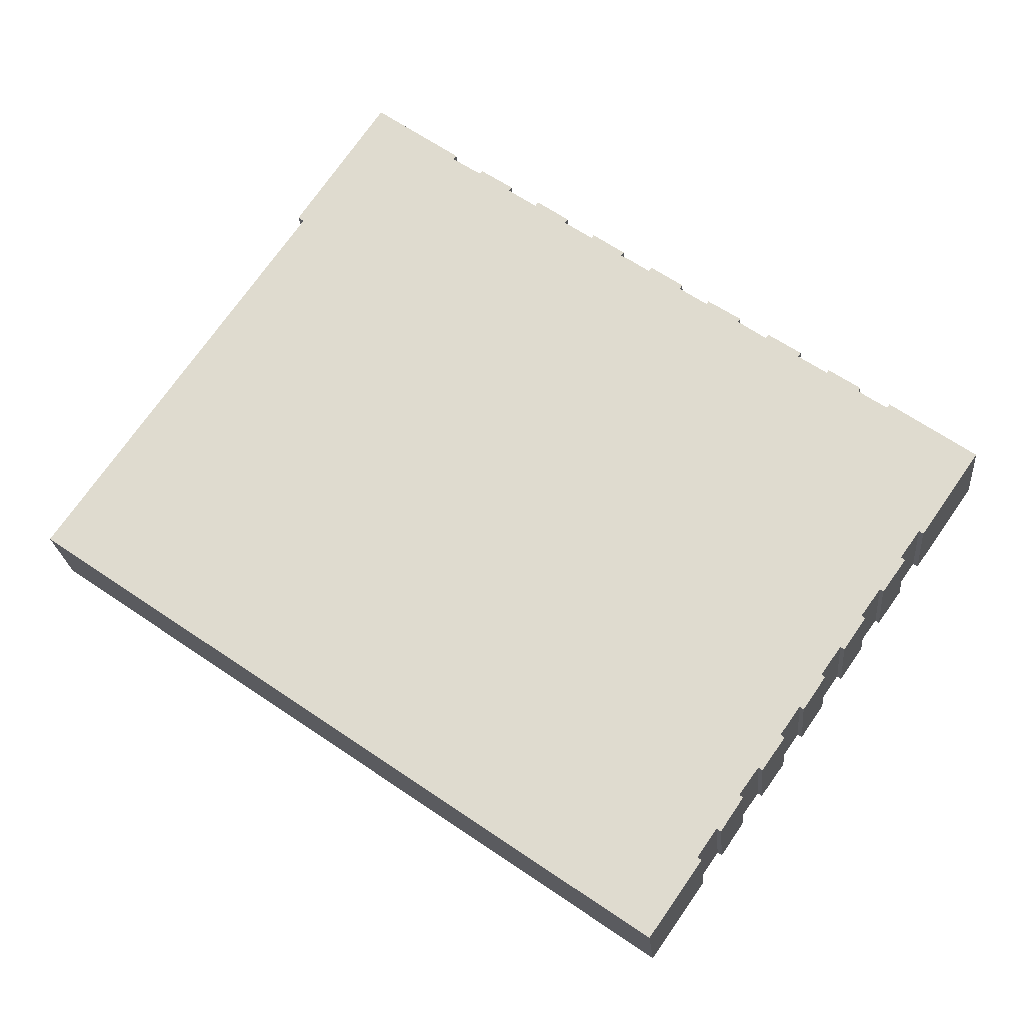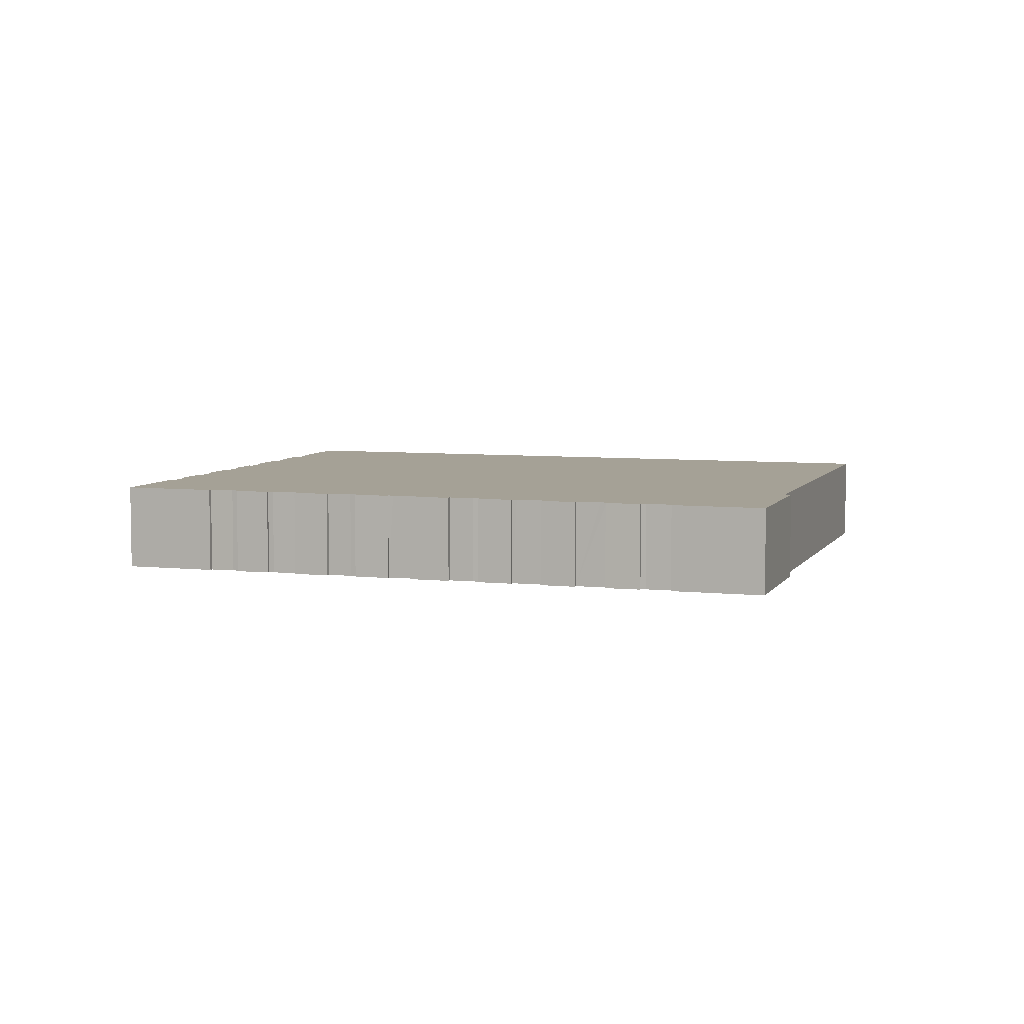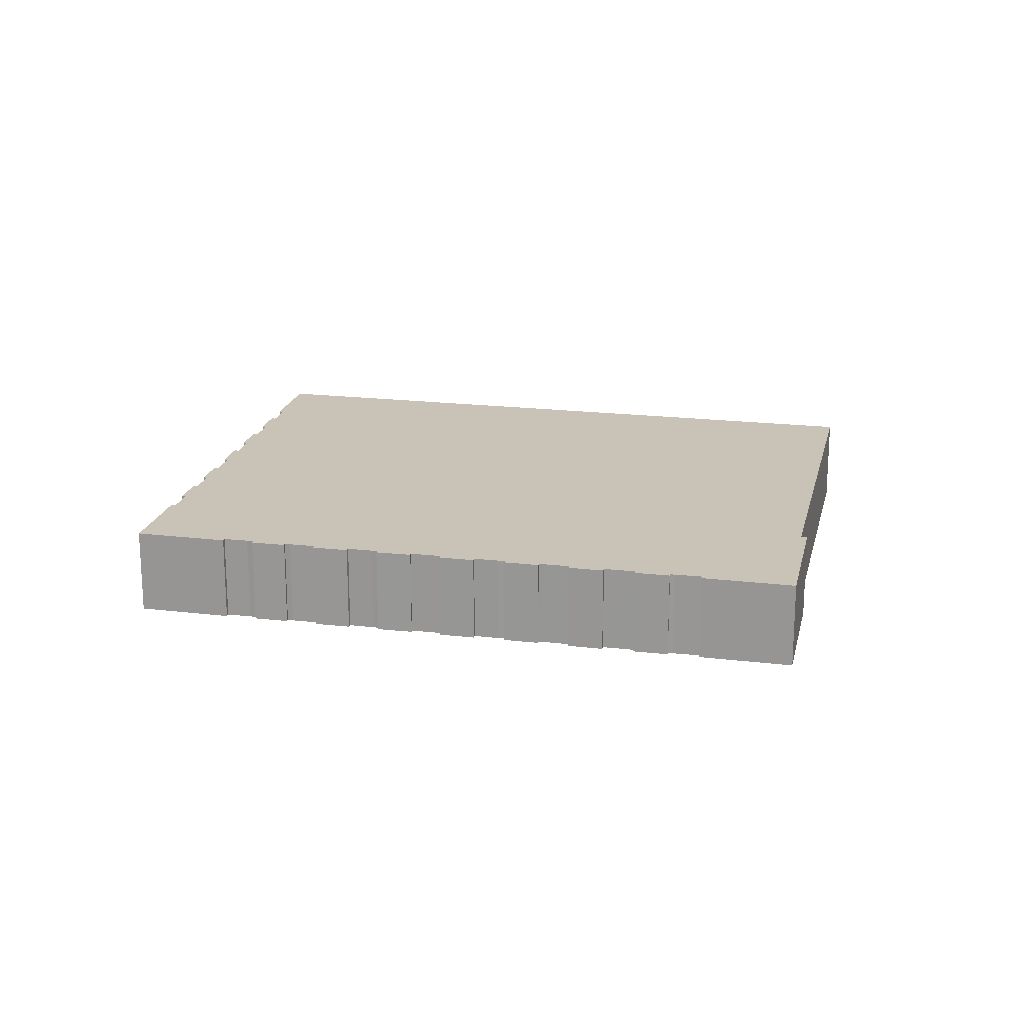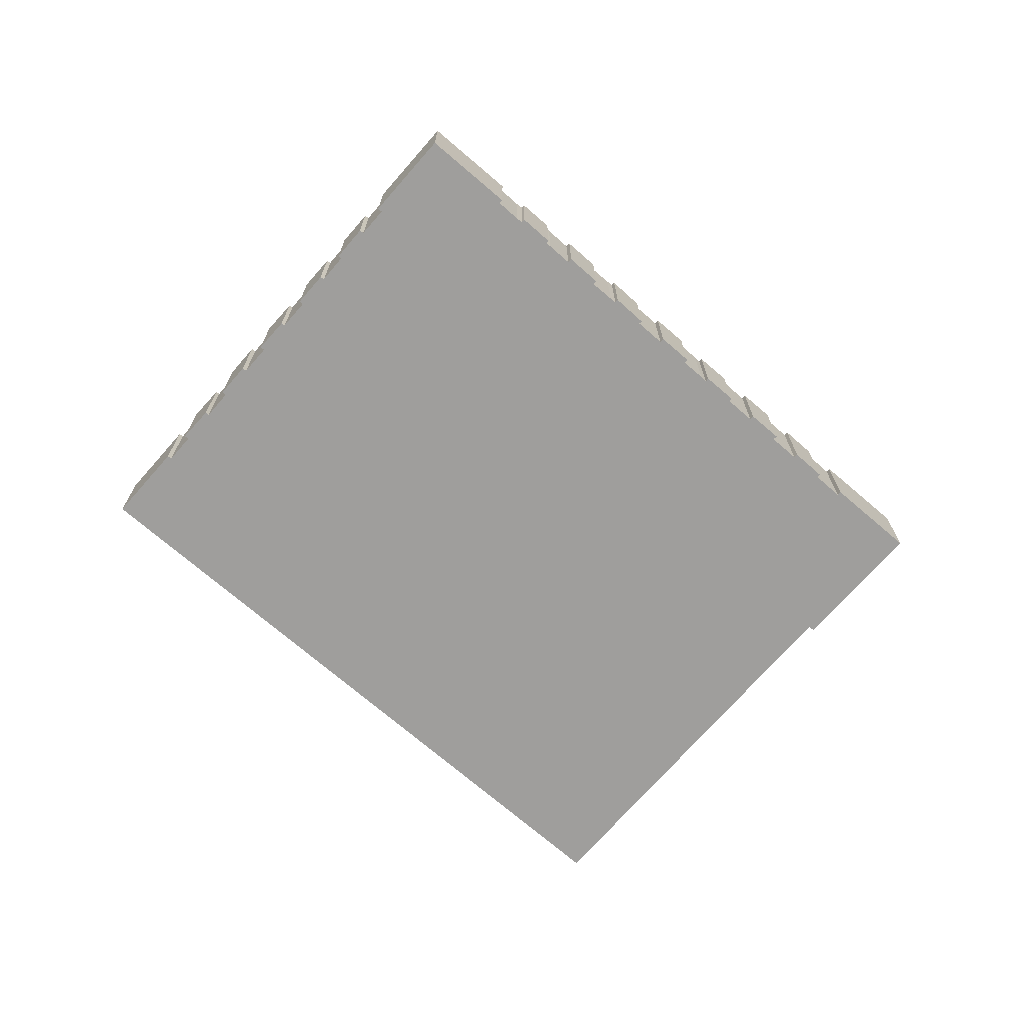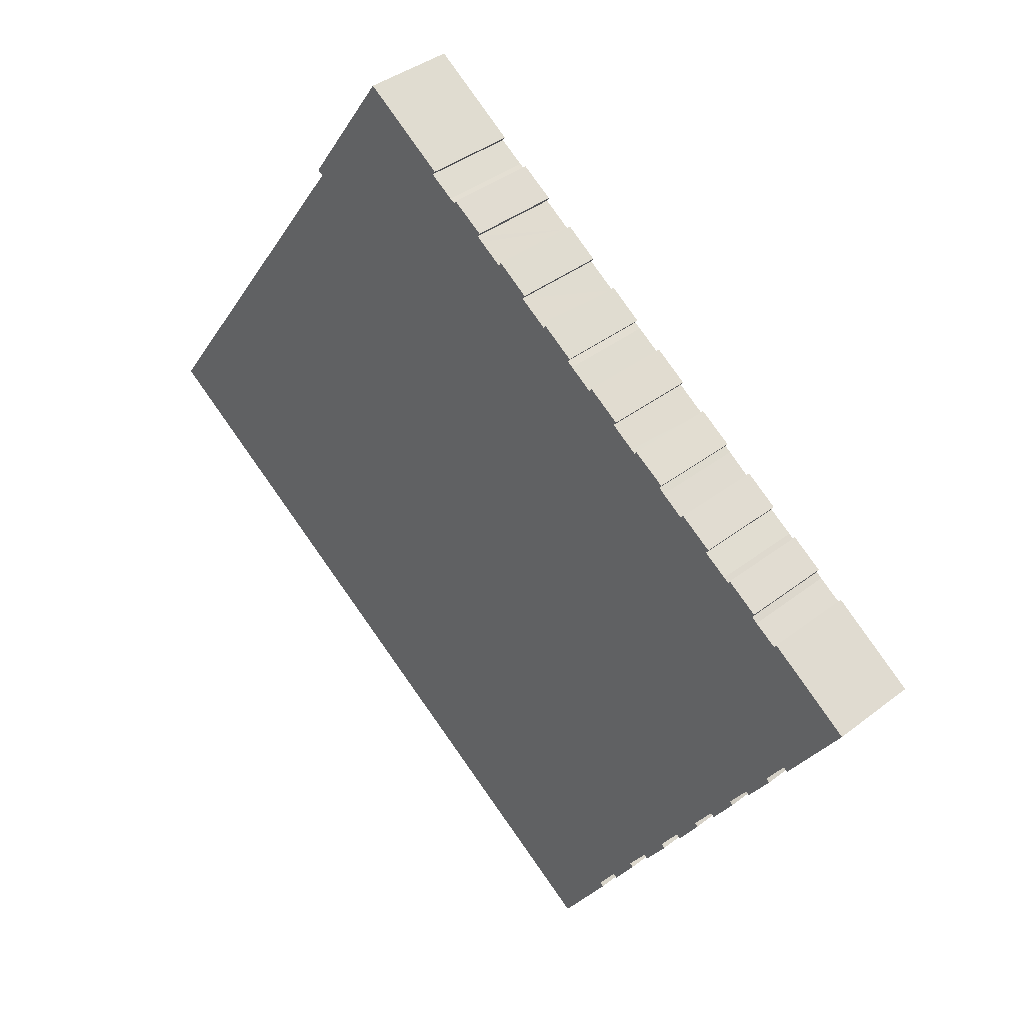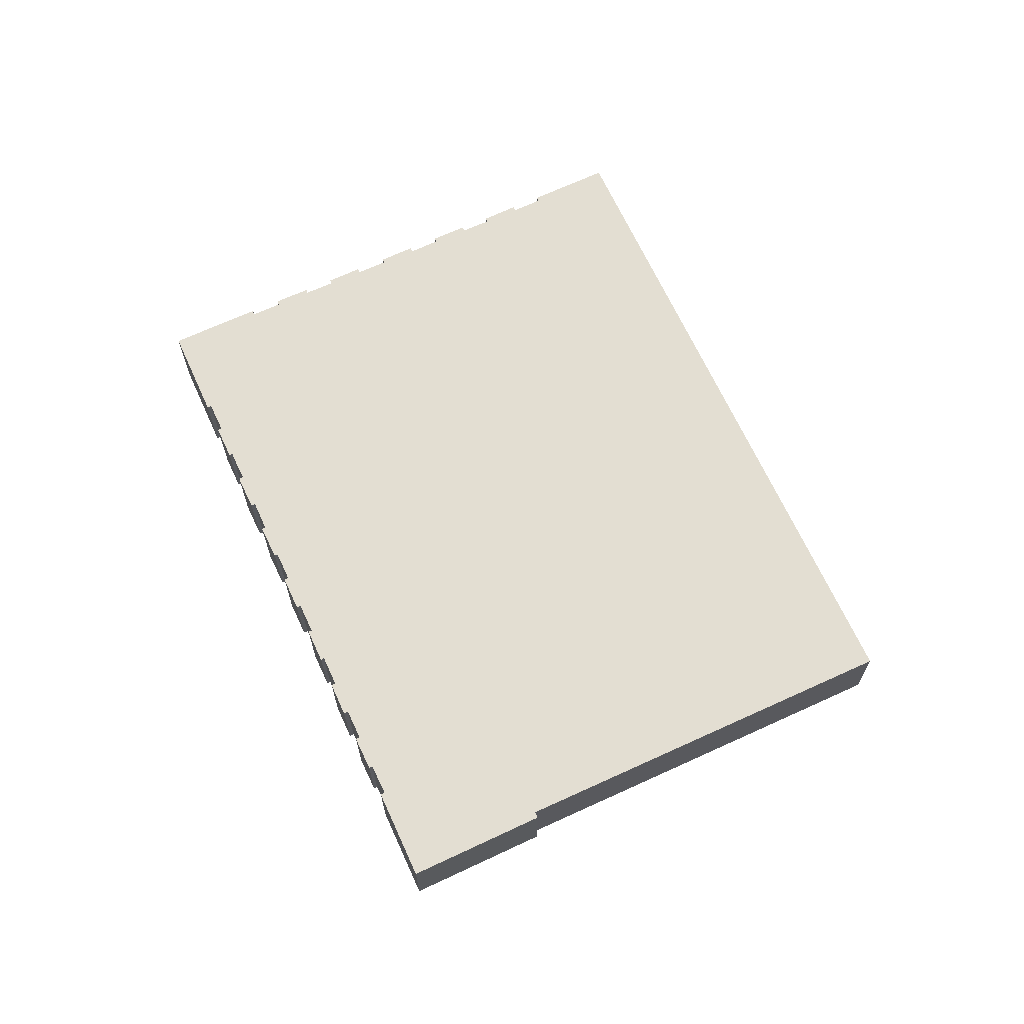
<metadata>
{"format":"obj","ext":"obj","renderer":"f3d","projection":"perspective","resolution":1024,"background":"white","views":[{"elev":-22.0,"azim":-174.9,"up":"+Z"},{"elev":6.1,"azim":-17.0,"up":"+Y"},{"elev":19.4,"azim":-22.5,"up":"+Y"},{"elev":-71.0,"azim":-76.0,"up":"+Y"},{"elev":37.8,"azim":-134.8,"up":"+Z"},{"elev":67.5,"azim":30.2,"up":"+Y"}]}
</metadata>
<code>
v  0 6.087 3.727e-16
v  5.466 6.087 3.883
v  5.633 6.087 3.642
v  7.34 6.087 5.17
v  9.382 6.087 6.579
v  9.502 6.087 6.368
v  11.2 6.087 7.94
v  13.32 6.087 9.401
v  13.5 6.087 9.161
v  15.18 6.087 10.69
v  17.31 6.087 12.12
v  17.41 6.087 11.9
v  19.05 6.087 13.43
v  21.16 6.087 14.9
v  21.33 6.087 14.65
v  23.04 6.087 16.16
v  25.13 6.087 17.63
v  25.24 6.087 17.4
v  26.92 6.087 18.95
v  29 6.087 20.42
v  29.17 6.087 20.15
v  30.86 6.087 21.69
v  32.94 6.087 23.12
v  33.07 6.087 22.91
v  42.39 6.087 25.2
v  35.87 6.087 25.2
v  40.25 6.087 28.31
v  45.97 6.087 20
v  34.79 6.087 24.44
v  45.61 6.087 19.75
v  62.17 6.087 -3.812
v  34.97 6.087 24.19
v  33.39 6.087 23.11
v  31.02 6.087 21.44
v  30.66 6.087 21.19
v  27.1 6.087 18.7
v  25.54 6.087 17.6
v  23.21 6.087 15.94
v  22.8 6.087 15.69
v  22.26 6.087 -31.77
v  19.23 6.087 13.17
v  17.72 6.087 12.11
v  15.32 6.087 10.47
v  14.95 6.087 10.19
v  11.37 6.087 7.668
v  9.823 6.087 6.614
v  7.457 6.087 4.936
v  7.093 6.087 4.641
v  19.13 6.087 -26.72
v  17.89 6.087 -24.93
v  16.39 6.087 -22.77
v  4.078 6.087 -5.271
v  12.36 6.087 -17.05
v  5.332 6.087 -7.071
v  8.076 6.087 -10.99
v  6.83 6.087 -9.245
v  5.107 6.087 -7.29
v  9.572 6.087 -13.11
v  7.875 6.087 -11.2
v  10.86 6.087 -14.94
v  10.66 6.087 -15.13
v  13.63 6.087 -18.89
v  15.14 6.087 -21.02
v  13.39 6.087 -19.09
v  16.16 6.087 -22.95
v  18.89 6.087 -26.93
v  17.62 6.087 -25.12
v  14.89 6.087 -21.2
v  12.1 6.087 -17.26
v  9.331 6.087 -13.3
v  6.617 6.087 -9.413
v  3.806 6.087 -5.475
v  30.86 -1.328e-15 21.69
v  32.94 -1.415e-15 23.12
v  33.07 -1.403e-15 22.91
v  33.39 -1.415e-15 23.11
v  34.97 -1.481e-15 24.19
v  34.79 -1.496e-15 24.44
v  40.25 -1.733e-15 28.31
v  35.87 -1.543e-15 25.2
v  18.89 1.649e-15 -26.93
v  19.13 1.636e-15 -26.72
v  16.16 1.405e-15 -22.95
v  16.39 1.394e-15 -22.77
v  13.39 1.169e-15 -19.09
v  13.63 1.157e-15 -18.89
v  10.66 9.264e-16 -15.13
v  10.86 9.149e-16 -14.94
v  7.875 6.86e-16 -11.2
v  8.076 6.728e-16 -10.99
v  5.107 4.464e-16 -7.29
v  5.332 4.33e-16 -7.071
v  0 0 0
v  5.466 -2.378e-16 3.883
v  5.633 -2.23e-16 3.642
v  7.093 -2.842e-16 4.641
v  7.457 -3.022e-16 4.936
v  7.34 -3.166e-16 5.17
v  9.382 -4.028e-16 6.579
v  9.502 -3.899e-16 6.368
v  9.823 -4.05e-16 6.614
v  11.37 -4.695e-16 7.668
v  11.2 -4.862e-16 7.94
v  13.32 -5.756e-16 9.401
v  13.5 -5.609e-16 9.161
v  14.95 -6.238e-16 10.19
v  15.32 -6.413e-16 10.47
v  15.18 -6.545e-16 10.69
v  17.31 -7.42e-16 12.12
v  17.41 -7.288e-16 11.9
v  19.23 -8.064e-16 13.17
v  17.72 -7.418e-16 12.11
v  19.05 -8.222e-16 13.43
v  21.16 -9.122e-16 14.9
v  21.33 -8.97e-16 14.65
v  22.8 -9.604e-16 15.69
v  23.21 -9.76e-16 15.94
v  23.04 -9.895e-16 16.16
v  25.13 -1.079e-15 17.63
v  25.24 -1.065e-15 17.4
v  27.1 -1.145e-15 18.7
v  25.54 -1.078e-15 17.6
v  26.92 -1.16e-15 18.95
v  29 -1.25e-15 20.42
v  29.17 -1.234e-15 20.15
v  31.02 -1.313e-15 21.44
v  30.66 -1.297e-15 21.19
v  42.39 -1.543e-15 25.2
v  45.97 -1.225e-15 20
v  45.61 -1.209e-15 19.75
v  62.17 2.334e-16 -3.812
v  22.26 1.946e-15 -31.77
v  17.89 1.526e-15 -24.93
v  17.62 1.538e-15 -25.12
v  15.14 1.287e-15 -21.02
v  14.89 1.298e-15 -21.2
v  12.36 1.044e-15 -17.05
v  12.1 1.057e-15 -17.26
v  9.572 8.026e-16 -13.11
v  9.331 8.145e-16 -13.3
v  6.83 5.661e-16 -9.245
v  6.617 5.764e-16 -9.413
v  4.078 3.228e-16 -5.271
v  3.806 3.352e-16 -5.475
g defaultobject
f 1 2 3
f 4 5 6
f 7 8 9
f 10 11 12
f 13 14 15
f 16 17 18
f 19 20 21
f 22 23 24
f 25 26 27
f 26 25 28
f 26 28 29
f 29 28 30
f 29 30 31
f 29 31 32
f 32 31 33
f 33 31 24
f 24 31 22
f 22 31 34
f 34 31 35
f 35 31 21
f 21 31 19
f 19 31 36
f 36 31 37
f 37 31 18
f 18 31 16
f 16 31 38
f 38 31 39
f 39 31 15
f 15 31 40
f 15 40 41
f 15 41 13
f 41 40 42
f 42 40 12
f 12 40 43
f 12 43 10
f 43 40 44
f 44 40 9
f 9 40 45
f 9 45 7
f 45 40 46
f 46 40 6
f 6 40 47
f 6 47 4
f 47 40 48
f 48 40 3
f 3 40 49
f 3 49 50
f 3 50 51
f 3 51 52
f 3 52 1
f 52 51 53
f 52 53 54
f 54 53 55
f 54 55 56
f 54 56 57
f 55 53 58
f 55 58 59
f 58 53 60
f 60 53 61
f 53 51 62
f 62 51 63
f 62 63 64
f 51 50 65
f 49 40 66
f 67 65 50
f 68 64 63
f 69 61 53
f 70 59 58
f 71 57 56
f 72 1 52
f 73 23 22
f 23 73 74
f 75 33 24
f 33 75 76
f 76 32 33
f 32 76 77
f 78 26 29
f 26 78 27
f 27 78 79
f 79 78 80
f 81 49 66
f 49 81 82
f 83 51 65
f 51 83 84
f 85 62 64
f 62 85 86
f 87 60 61
f 60 87 88
f 89 55 59
f 55 89 90
f 91 54 57
f 54 91 92
f 93 2 1
f 2 93 94
f 95 48 3
f 48 95 96
f 96 47 48
f 47 96 97
f 98 5 4
f 5 98 99
f 100 46 6
f 46 100 101
f 101 45 46
f 45 101 102
f 103 8 7
f 8 103 104
f 105 44 9
f 44 105 106
f 106 43 44
f 43 106 107
f 108 11 10
f 11 108 109
f 110 42 12
f 42 110 41
f 41 110 111
f 111 110 112
f 113 14 13
f 14 113 114
f 115 39 15
f 39 115 116
f 116 38 39
f 38 116 117
f 118 17 16
f 17 118 119
f 120 37 18
f 37 120 36
f 36 120 121
f 121 120 122
f 123 20 19
f 20 123 124
f 125 35 21
f 35 125 34
f 34 125 126
f 126 125 127
f 74 24 23
f 24 74 75
f 79 25 27
f 25 79 28
f 28 79 128
f 28 128 129
f 130 31 30
f 31 130 131
f 94 3 2
f 3 94 95
f 99 6 5
f 6 99 100
f 104 9 8
f 9 104 105
f 109 12 11
f 12 109 110
f 114 15 14
f 15 114 115
f 119 18 17
f 18 119 120
f 124 21 20
f 21 124 125
f 77 29 32
f 29 77 78
f 132 66 40
f 66 132 81
f 82 50 49
f 50 82 133
f 134 65 67
f 65 134 83
f 84 63 51
f 63 84 135
f 136 64 68
f 64 136 85
f 86 53 62
f 53 86 137
f 138 61 69
f 61 138 87
f 88 58 60
f 58 88 139
f 140 59 70
f 59 140 89
f 90 56 55
f 56 90 141
f 142 57 71
f 57 142 91
f 92 52 54
f 52 92 143
f 144 1 72
f 1 144 93
f 97 4 47
f 4 97 98
f 102 7 45
f 7 102 103
f 107 10 43
f 10 107 108
f 111 13 41
f 13 111 113
f 117 16 38
f 16 117 118
f 121 19 36
f 19 121 123
f 126 22 34
f 22 126 73
f 129 30 28
f 30 129 130
f 131 40 31
f 40 131 132
f 133 67 50
f 67 133 134
f 135 68 63
f 68 135 136
f 137 69 53
f 69 137 138
f 139 70 58
f 70 139 140
f 141 71 56
f 71 141 142
f 143 72 52
f 72 143 144
f 128 130 129
f 130 128 79
f 130 79 80
f 78 77 80
f 73 75 74
f 123 125 124
f 125 123 121
f 118 120 119
f 120 118 117
f 113 115 114
f 115 113 111
f 108 110 109
f 98 100 99
f 130 132 131
f 132 130 80
f 132 80 77
f 132 77 76
f 132 76 75
f 132 75 126
f 126 75 73
f 132 126 127
f 132 127 125
f 132 125 121
f 132 121 122
f 132 122 120
f 132 120 117
f 132 117 116
f 132 116 115
f 132 115 111
f 132 111 112
f 132 112 110
f 132 110 107
f 107 110 108
f 132 107 106
f 132 106 105
f 132 105 104
f 132 104 102
f 102 104 103
f 132 102 101
f 132 101 100
f 132 100 97
f 97 100 98
f 132 97 96
f 132 96 95
f 132 95 94
f 132 94 82
f 132 82 81
f 94 133 82
f 133 94 84
f 84 94 143
f 143 94 93
f 84 143 137
f 84 137 135
f 135 137 86
f 137 143 88
f 88 143 139
f 139 143 90
f 90 143 92
f 90 92 141
f 143 93 144
f 92 142 141
f 142 92 91
f 90 140 139
f 140 90 89
f 88 138 137
f 138 88 87
f 86 136 135
f 136 86 85
f 84 134 133
f 134 84 83

</code>
